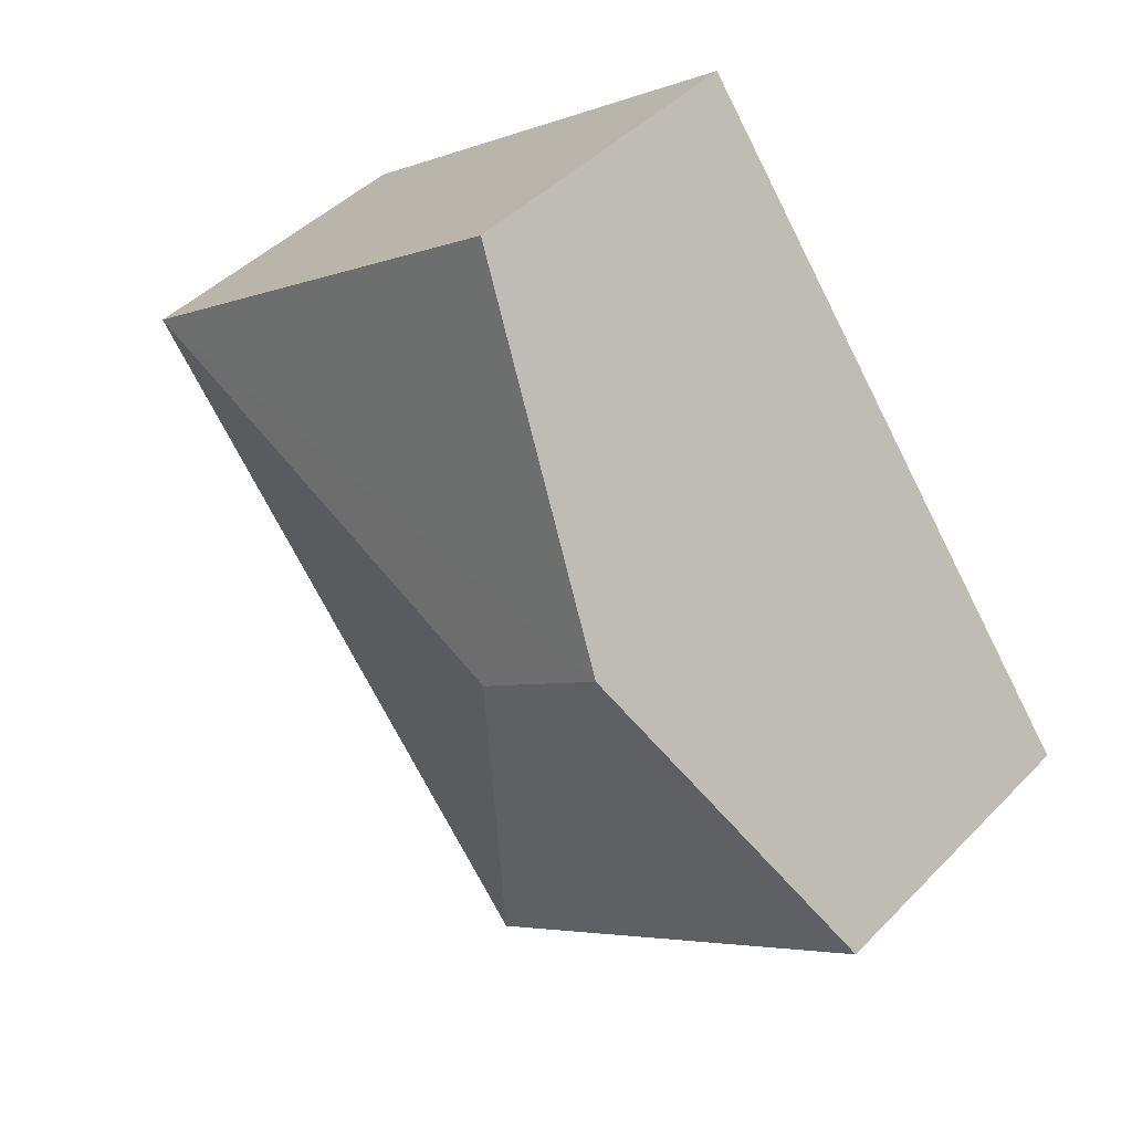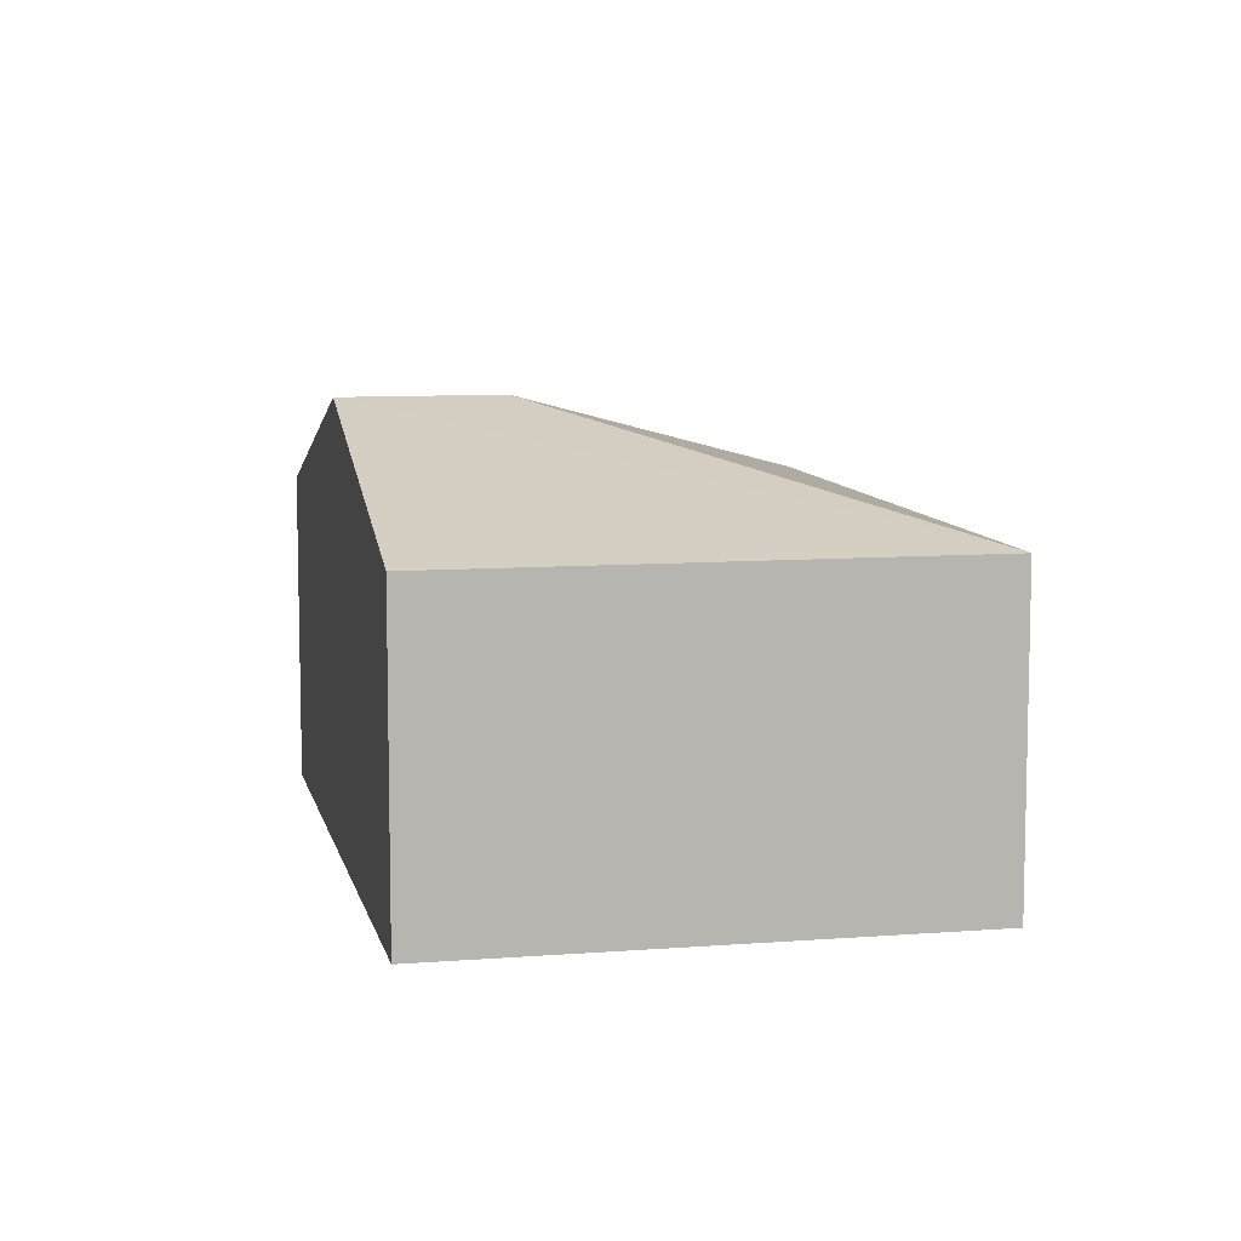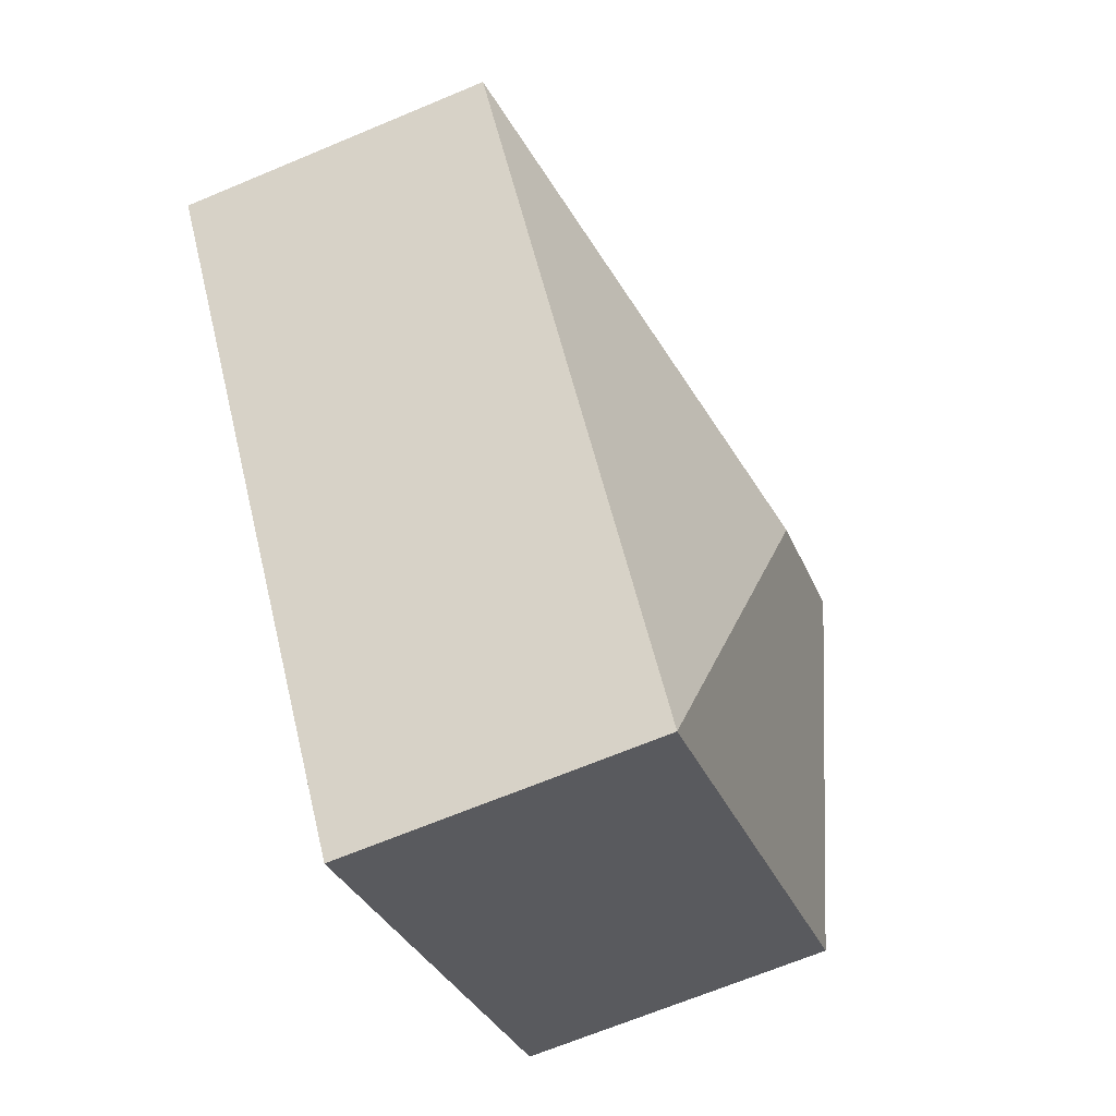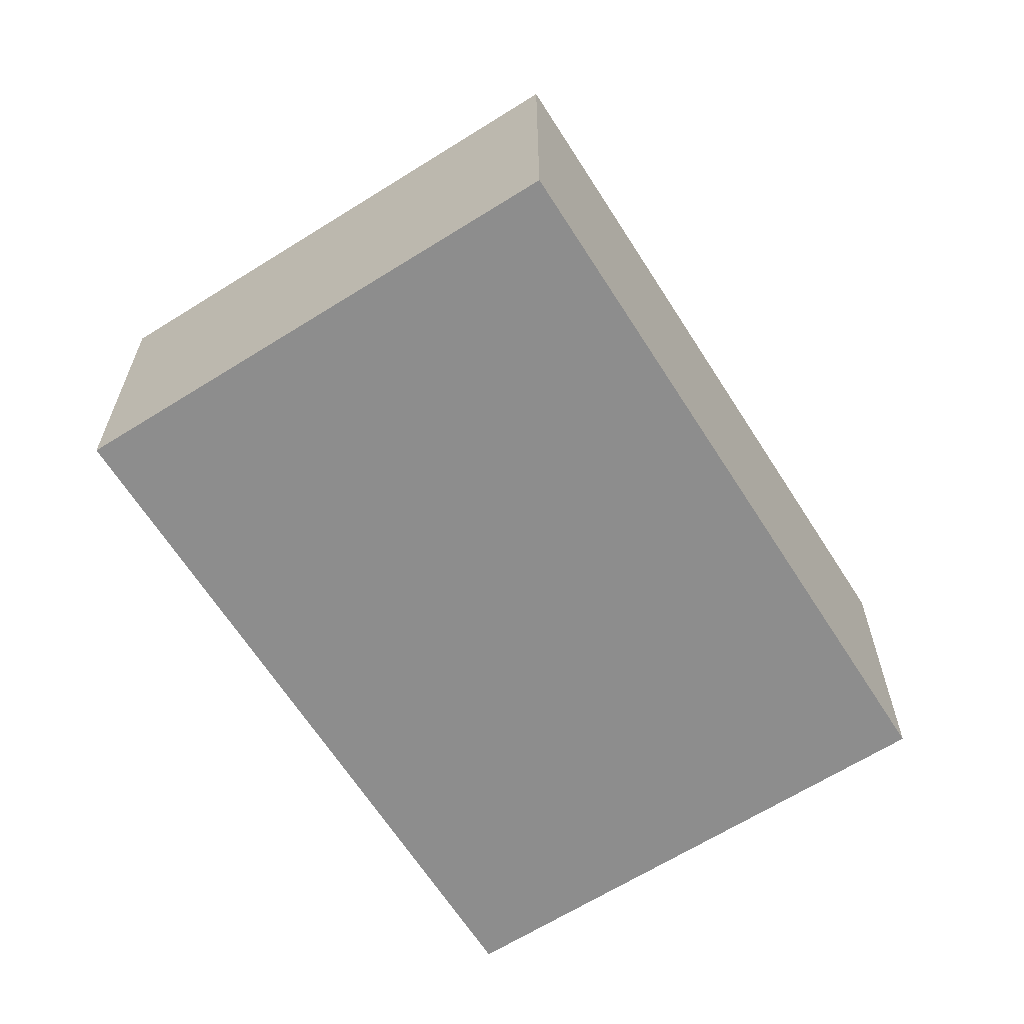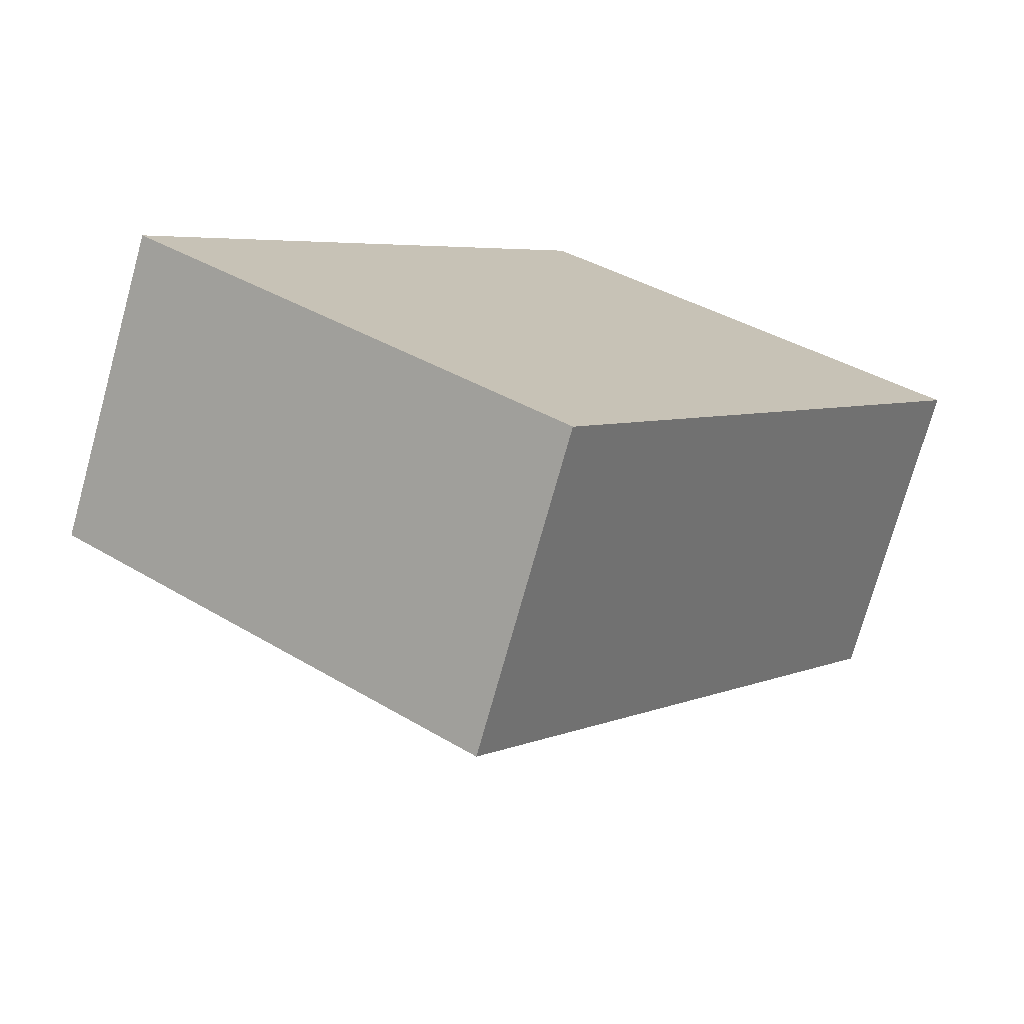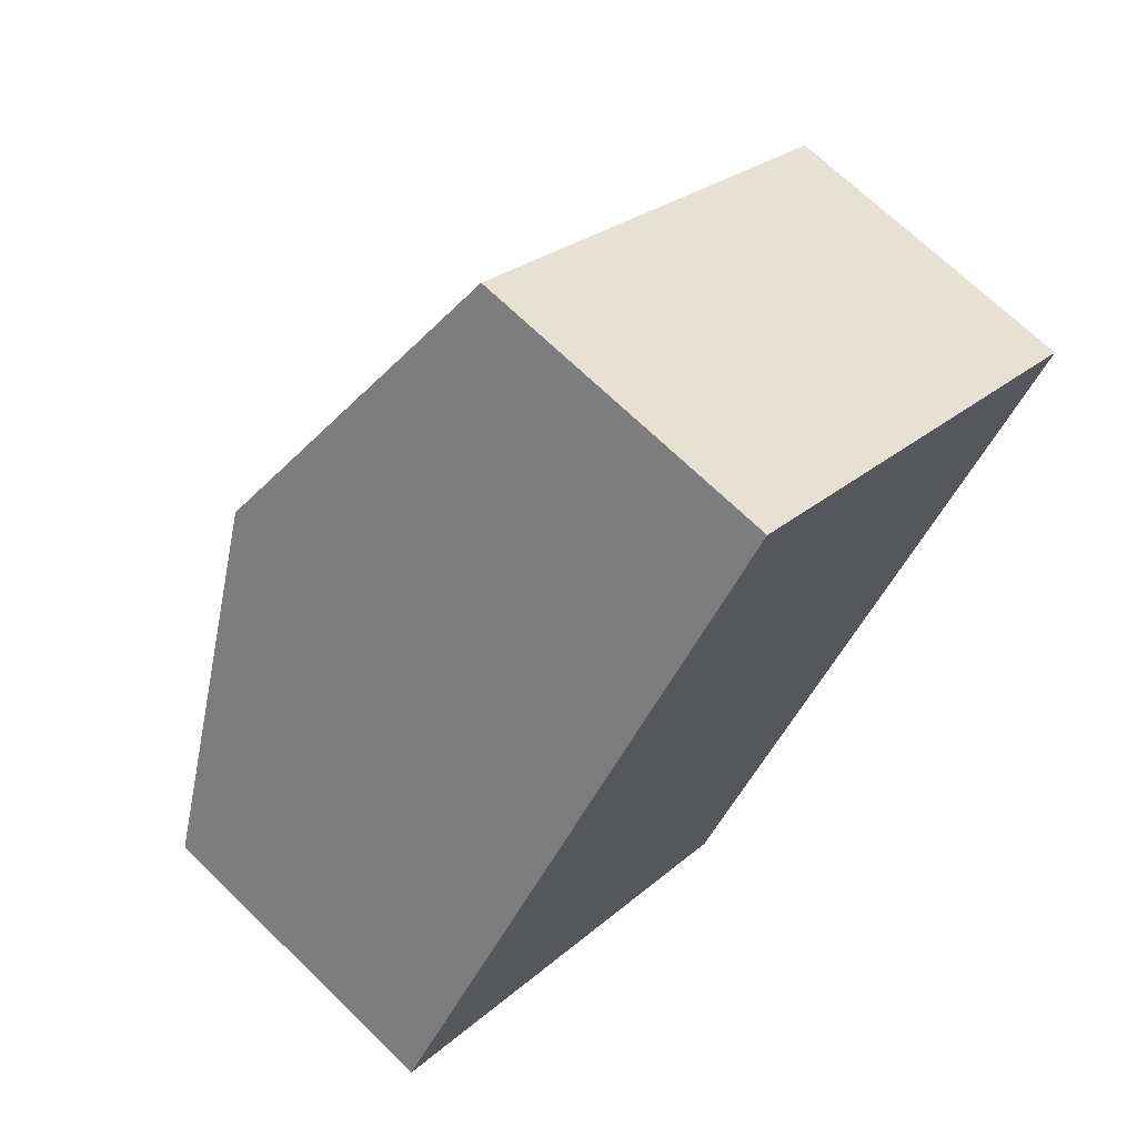
<metadata>
{"format":"obj","ext":"obj","renderer":"f3d","projection":"perspective","resolution":1024,"background":"white","views":[{"elev":44.3,"azim":-139.6,"up":"+Z"},{"elev":8.8,"azim":24.2,"up":"+Y"},{"elev":-67.5,"azim":112.8,"up":"+Z"},{"elev":-64.6,"azim":68.6,"up":"+Y"},{"elev":-74.1,"azim":-15.5,"up":"+Z"},{"elev":69.2,"azim":-45.8,"up":"+Z"}]}
</metadata>
<code>
v  2.563 3.127 1.492
v  0 2.323 1.422e-16
v  1.608 3.127 2.193
v  3.149 2.323 -2.308
v  6.364 2.323 2.078
v  3.215 2.323 4.386
v  3.149 1.413e-16 -2.308
v  0 0 0
v  1.608 -1.343e-16 2.193
v  3.215 -2.686e-16 4.386
v  6.364 -1.272e-16 2.078
g defaultobject
f 1 2 3
f 2 1 4
f 5 3 6
f 3 5 1
f 1 5 4
f 7 2 4
f 2 7 8
f 8 3 2
f 3 8 9
f 3 9 6
f 6 9 10
f 10 5 6
f 5 10 11
f 11 4 5
f 4 11 7
f 11 8 7
f 8 11 9
f 9 11 10

</code>
